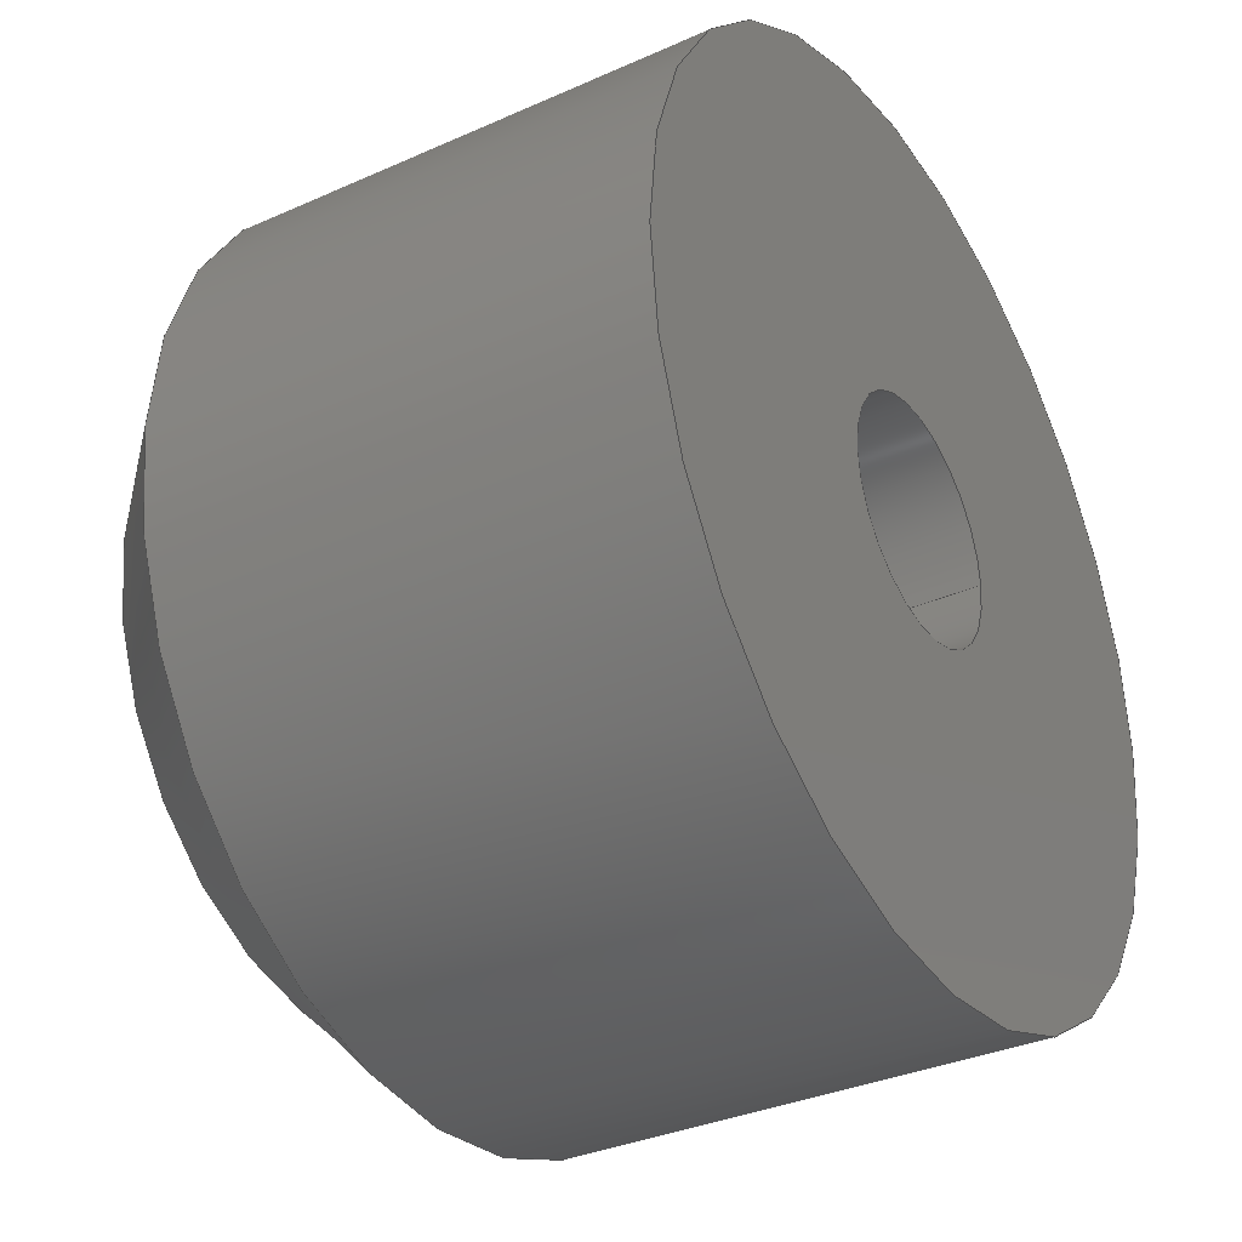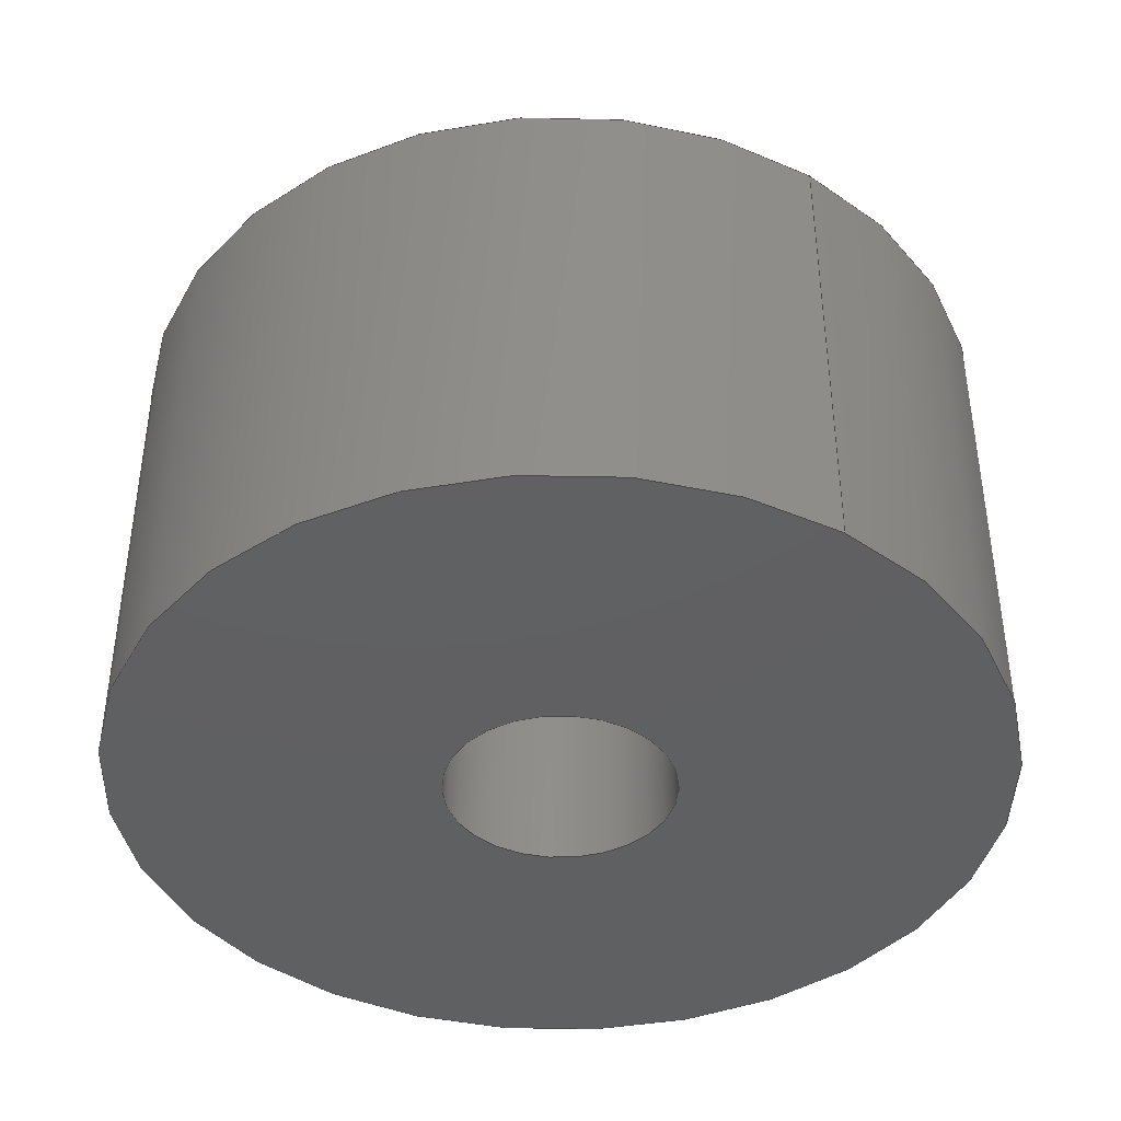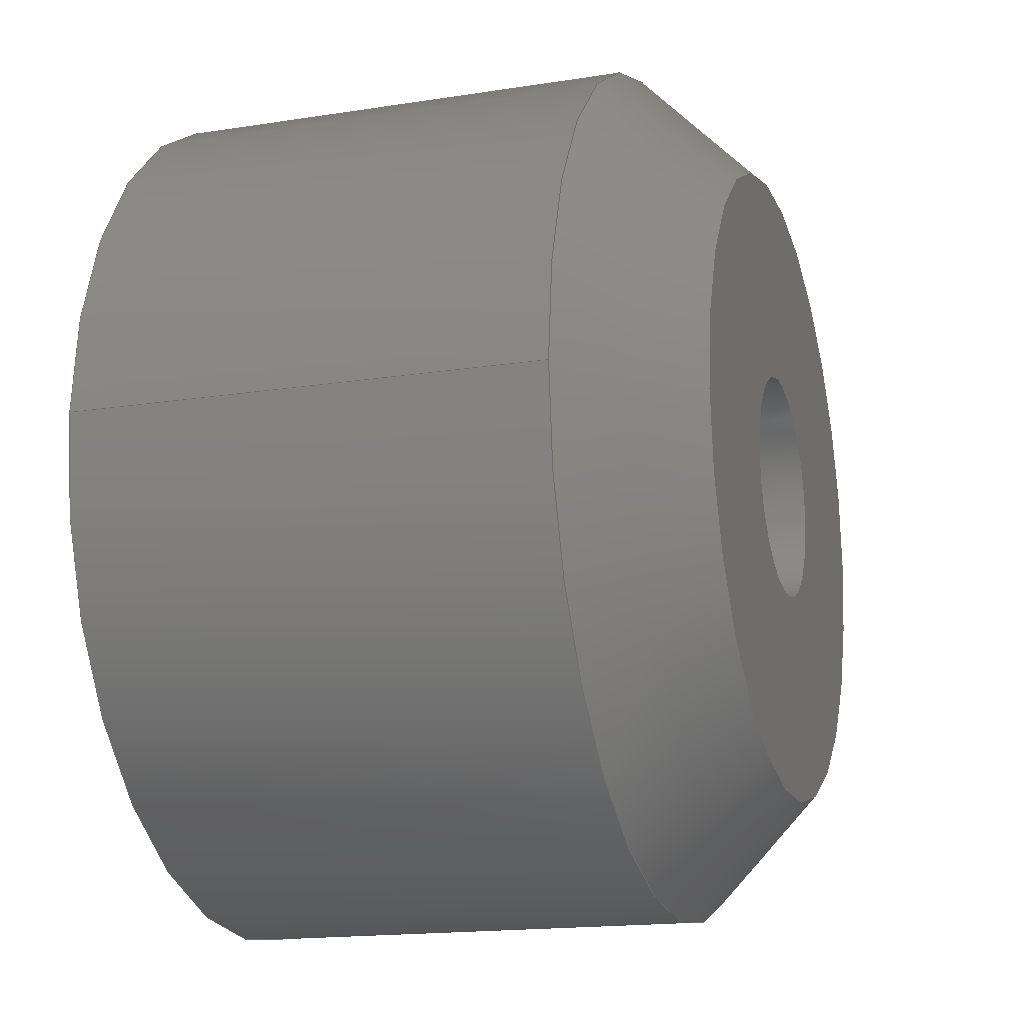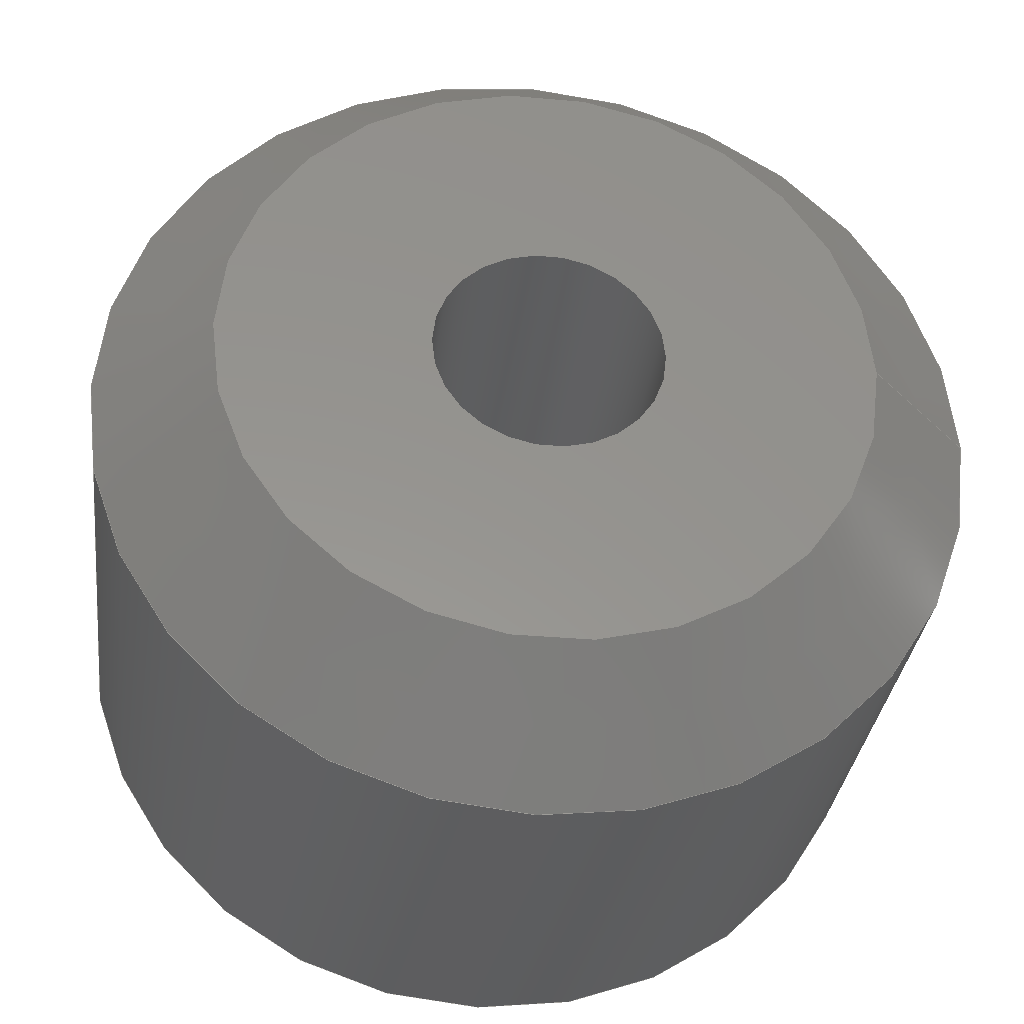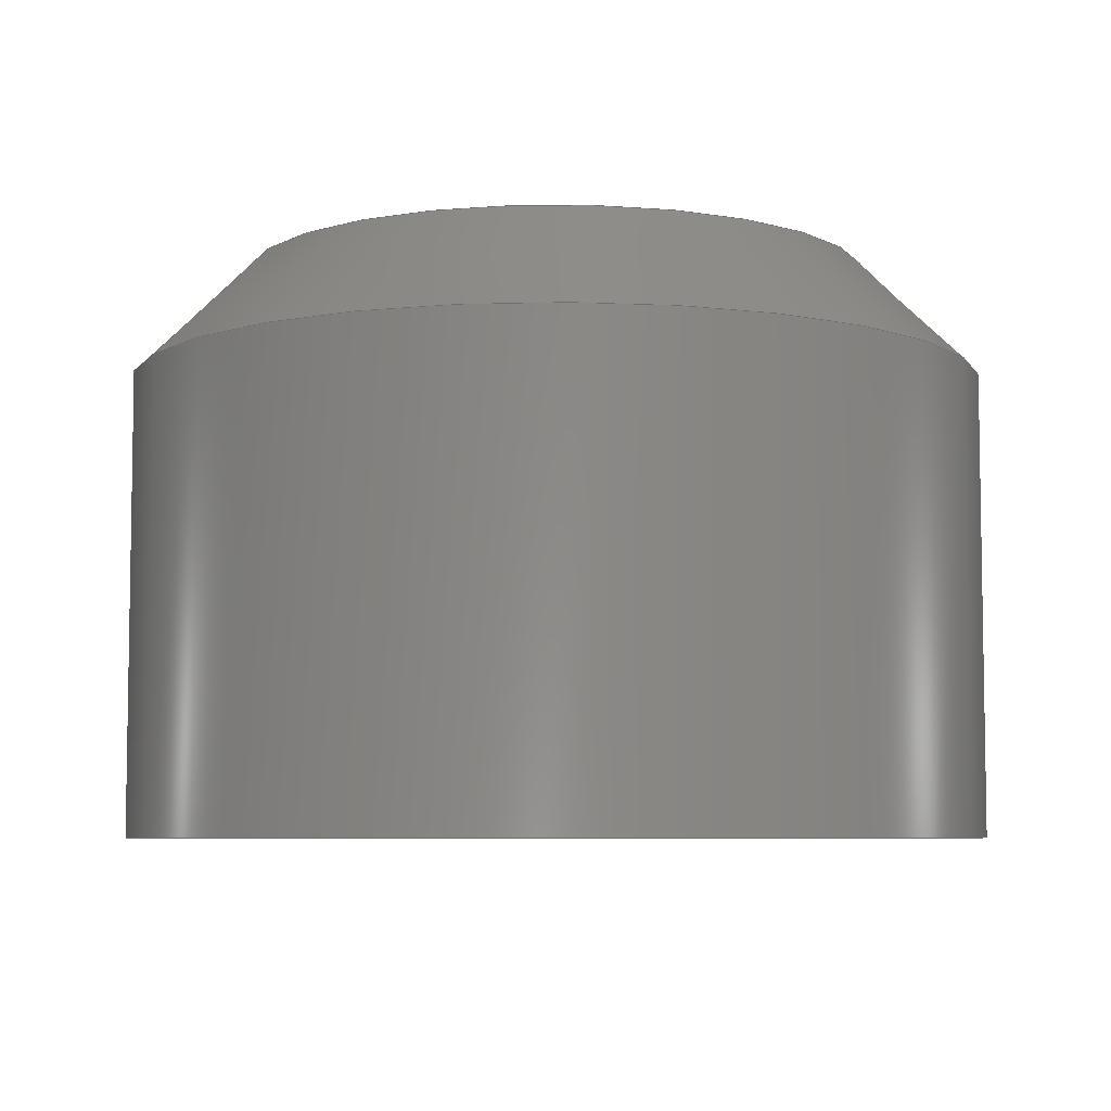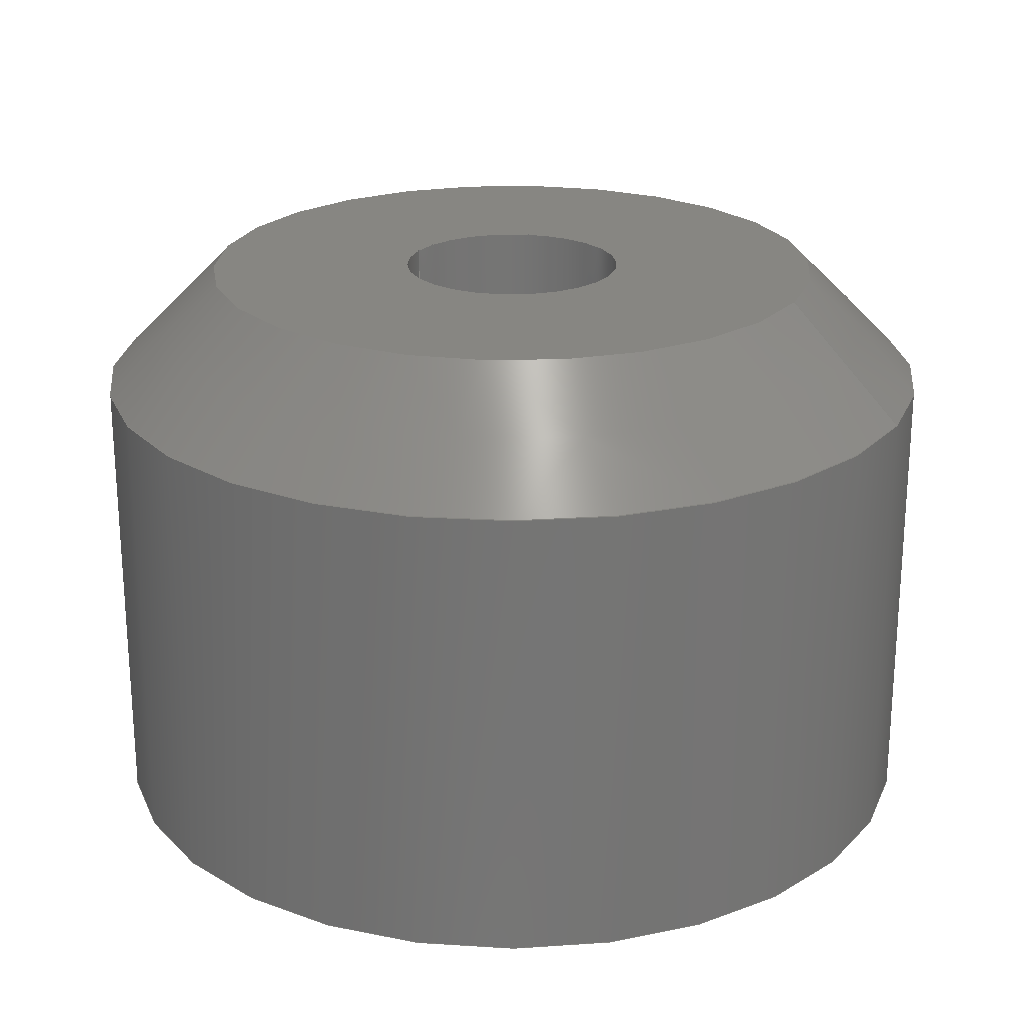
<metadata>
{"format":"step","ext":"stp","renderer":"f3d","projection":"perspective","resolution":1024,"background":"white","views":[{"elev":-33.6,"azim":121.4,"up":"+Y"},{"elev":-41.5,"azim":-123.5,"up":"+Z"},{"elev":-16.5,"azim":-72.1,"up":"+Y"},{"elev":-32.8,"azim":-7.1,"up":"+Y"},{"elev":-6.3,"azim":152.8,"up":"+Z"},{"elev":22.8,"azim":25.5,"up":"+Z"}]}
</metadata>
<code>
ISO-10303-21;
DATA;
#1=MECHANICAL_DESIGN_GEOMETRIC_PRESENTATION_REPRESENTATION('',(#4),#151);
#2=SHAPE_REPRESENTATION_RELATIONSHIP('SRR','None',#158,#3);
#3=ADVANCED_BREP_SHAPE_REPRESENTATION('',(#5),#150);
#4=STYLED_ITEM('',(#167),#5);
#5=MANIFOLD_SOLID_BREP('\X2\inf\X0\ \X2\04420435043B043E\X0\1',
#75);
#6=FACE_BOUND('',#20,.T.);
#7=FACE_BOUND('',#23,.T.);
#8=PLANE('',#95);
#9=PLANE('',#99);
#10=CYLINDRICAL_SURFACE('',#93,7.5);
#11=CYLINDRICAL_SURFACE('',#97,1.95);
#12=FACE_OUTER_BOUND('',#17,.T.);
#13=FACE_OUTER_BOUND('',#18,.T.);
#14=FACE_OUTER_BOUND('',#19,.T.);
#15=FACE_OUTER_BOUND('',#21,.T.);
#16=FACE_OUTER_BOUND('',#22,.T.);
#17=EDGE_LOOP('',(#51,#52,#53,#54,#55));
#18=EDGE_LOOP('',(#56,#57,#58,#59,#60));
#19=EDGE_LOOP('',(#61));
#20=EDGE_LOOP('',(#62));
#21=EDGE_LOOP('',(#63,#64,#65,#66));
#22=EDGE_LOOP('',(#67));
#23=EDGE_LOOP('',(#68));
#24=LINE('',#132,#27);
#25=LINE('',#138,#28);
#26=LINE('',#145,#29);
#27=VECTOR('',#106,6.5);
#28=VECTOR('',#113,7.5);
#29=VECTOR('',#122,1.95);
#30=CIRCLE('',#90,5.5);
#31=CIRCLE('',#91,7.5);
#32=CIRCLE('',#92,7.5);
#33=CIRCLE('',#94,7.5);
#34=CIRCLE('',#96,1.95);
#35=CIRCLE('',#98,1.95);
#36=VERTEX_POINT('',#129);
#37=VERTEX_POINT('',#131);
#38=VERTEX_POINT('',#133);
#39=VERTEX_POINT('',#137);
#40=VERTEX_POINT('',#141);
#41=VERTEX_POINT('',#144);
#42=EDGE_CURVE('',#36,#36,#30,.T.);
#43=EDGE_CURVE('',#36,#37,#24,.T.);
#44=EDGE_CURVE('',#37,#38,#31,.T.);
#45=EDGE_CURVE('',#38,#37,#32,.T.);
#46=EDGE_CURVE('',#38,#39,#25,.T.);
#47=EDGE_CURVE('',#39,#39,#33,.T.);
#48=EDGE_CURVE('',#40,#40,#34,.T.);
#49=EDGE_CURVE('',#40,#41,#26,.T.);
#50=EDGE_CURVE('',#41,#41,#35,.T.);
#51=ORIENTED_EDGE('',*,*,#42,.T.);
#52=ORIENTED_EDGE('',*,*,#43,.T.);
#53=ORIENTED_EDGE('',*,*,#44,.T.);
#54=ORIENTED_EDGE('',*,*,#45,.T.);
#55=ORIENTED_EDGE('',*,*,#43,.F.);
#56=ORIENTED_EDGE('',*,*,#44,.F.);
#57=ORIENTED_EDGE('',*,*,#45,.F.);
#58=ORIENTED_EDGE('',*,*,#46,.T.);
#59=ORIENTED_EDGE('',*,*,#47,.T.);
#60=ORIENTED_EDGE('',*,*,#46,.F.);
#61=ORIENTED_EDGE('',*,*,#42,.F.);
#62=ORIENTED_EDGE('',*,*,#48,.T.);
#63=ORIENTED_EDGE('',*,*,#48,.F.);
#64=ORIENTED_EDGE('',*,*,#49,.T.);
#65=ORIENTED_EDGE('',*,*,#50,.F.);
#66=ORIENTED_EDGE('',*,*,#49,.F.);
#67=ORIENTED_EDGE('',*,*,#47,.F.);
#68=ORIENTED_EDGE('',*,*,#50,.T.);
#69=CONICAL_SURFACE('',#89,6.5,0.7854);
#70=ADVANCED_FACE('',(#12),#69,.T.);
#71=ADVANCED_FACE('',(#13),#10,.T.);
#72=ADVANCED_FACE('',(#14,#6),#8,.T.);
#73=ADVANCED_FACE('',(#15),#11,.F.);
#74=ADVANCED_FACE('',(#16,#7),#9,.F.);
#75=CLOSED_SHELL('',(#70,#71,#72,#73,#74));
#76=DERIVED_UNIT_ELEMENT(#78,1);
#77=DERIVED_UNIT_ELEMENT(#153,-3);
#78=(
MASS_UNIT()
NAMED_UNIT(*)
SI_UNIT($,.GRAM.)
);
#79=DERIVED_UNIT((#76,#77));
#80=MEASURE_REPRESENTATION_ITEM('density measure',
POSITIVE_RATIO_MEASURE(1),#79);
#81=PROPERTY_DEFINITION_REPRESENTATION(#86,#83);
#82=PROPERTY_DEFINITION_REPRESENTATION(#87,#84);
#83=REPRESENTATION('material name',(#85),#150);
#84=REPRESENTATION('density',(#80),#150);
#85=DESCRIPTIVE_REPRESENTATION_ITEM('\X2\041F043E\X0\ \X2\0443043C4.3e+44B04470430043D0438044E\X0\1',
'\X2\041F043E\X0\ \X2\0443043C4.3e+44B04470430043D0438044E\X0\1');
#86=PROPERTY_DEFINITION('material property','material name',#160);
#87=PROPERTY_DEFINITION('material property','density of part',#160);
#88=AXIS2_PLACEMENT_3D('placement',#127,#100,#101);
#89=AXIS2_PLACEMENT_3D('',#128,#102,#103);
#90=AXIS2_PLACEMENT_3D('',#130,#104,#105);
#91=AXIS2_PLACEMENT_3D('',#134,#107,#108);
#92=AXIS2_PLACEMENT_3D('',#135,#109,#110);
#93=AXIS2_PLACEMENT_3D('',#136,#111,#112);
#94=AXIS2_PLACEMENT_3D('',#139,#114,#115);
#95=AXIS2_PLACEMENT_3D('',#140,#116,#117);
#96=AXIS2_PLACEMENT_3D('',#142,#118,#119);
#97=AXIS2_PLACEMENT_3D('',#143,#120,#121);
#98=AXIS2_PLACEMENT_3D('',#146,#123,#124);
#99=AXIS2_PLACEMENT_3D('',#147,#125,#126);
#100=DIRECTION('axis',(0,0,1));
#101=DIRECTION('refdir',(1,0,0));
#102=DIRECTION('center_axis',(0,0,-1));
#103=DIRECTION('ref_axis',(-1,0,0));
#104=DIRECTION('center_axis',(0,0,-1));
#105=DIRECTION('ref_axis',(-1,0,0));
#106=DIRECTION('',(0.7071,8.66e-17,-0.7071));
#107=DIRECTION('center_axis',(0,0,1));
#108=DIRECTION('ref_axis',(-1,0,0));
#109=DIRECTION('center_axis',(0,0,1));
#110=DIRECTION('ref_axis',(-1,0,0));
#111=DIRECTION('center_axis',(0,0,1));
#112=DIRECTION('ref_axis',(1,0,0));
#113=DIRECTION('',(0,0,-1));
#114=DIRECTION('center_axis',(0,0,1));
#115=DIRECTION('ref_axis',(1,0,0));
#116=DIRECTION('center_axis',(0,0,1));
#117=DIRECTION('ref_axis',(1,0,0));
#118=DIRECTION('center_axis',(0,0,-1));
#119=DIRECTION('ref_axis',(1,0,0));
#120=DIRECTION('center_axis',(0,0,1));
#121=DIRECTION('ref_axis',(1,0,0));
#122=DIRECTION('',(0,0,-1));
#123=DIRECTION('center_axis',(0,0,1));
#124=DIRECTION('ref_axis',(1,0,0));
#125=DIRECTION('center_axis',(0,0,1));
#126=DIRECTION('ref_axis',(1,0,0));
#127=CARTESIAN_POINT('',(0,0,0));
#128=CARTESIAN_POINT('Origin',(0,0,9));
#129=CARTESIAN_POINT('',(5.5,-6.736e-16,10));
#130=CARTESIAN_POINT('Origin',(0,0,10));
#131=CARTESIAN_POINT('',(7.5,9.185e-16,8));
#132=CARTESIAN_POINT('',(6.5,7.96e-16,9));
#133=CARTESIAN_POINT('',(-7.5,-9.185e-16,8));
#134=CARTESIAN_POINT('Origin',(0,0,8));
#135=CARTESIAN_POINT('Origin',(0,0,8));
#136=CARTESIAN_POINT('Origin',(0,0,0));
#137=CARTESIAN_POINT('',(-7.5,-9.185e-16,0));
#138=CARTESIAN_POINT('',(-7.5,-9.185e-16,0));
#139=CARTESIAN_POINT('Origin',(0,0,0));
#140=CARTESIAN_POINT('Origin',(0,0,10));
#141=CARTESIAN_POINT('',(-1.95,-2.388e-16,10));
#142=CARTESIAN_POINT('Origin',(0,0,10));
#143=CARTESIAN_POINT('Origin',(0,0,-13.45));
#144=CARTESIAN_POINT('',(-1.95,-2.388e-16,0));
#145=CARTESIAN_POINT('',(-1.95,-2.388e-16,-13.45));
#146=CARTESIAN_POINT('Origin',(0,0,0));
#147=CARTESIAN_POINT('Origin',(0,0,0));
#148=UNCERTAINTY_MEASURE_WITH_UNIT(LENGTH_MEASURE(0.01),#152,
'DISTANCE_ACCURACY_VALUE',
'Maximum model space distance between geometric entities at asserted c
onnectivities');
#149=UNCERTAINTY_MEASURE_WITH_UNIT(LENGTH_MEASURE(0.01),#152,
'DISTANCE_ACCURACY_VALUE',
'Maximum model space distance between geometric entities at asserted c
onnectivities');
#150=(
GEOMETRIC_REPRESENTATION_CONTEXT(3)
GLOBAL_UNCERTAINTY_ASSIGNED_CONTEXT((#148))
GLOBAL_UNIT_ASSIGNED_CONTEXT((#152,#154,#155))
REPRESENTATION_CONTEXT('','3D')
);
#151=(
GEOMETRIC_REPRESENTATION_CONTEXT(3)
GLOBAL_UNCERTAINTY_ASSIGNED_CONTEXT((#149))
GLOBAL_UNIT_ASSIGNED_CONTEXT((#152,#154,#155))
REPRESENTATION_CONTEXT('','3D')
);
#152=(
LENGTH_UNIT()
NAMED_UNIT(*)
SI_UNIT(.MILLI.,.METRE.)
);
#153=(
LENGTH_UNIT()
NAMED_UNIT(*)
SI_UNIT(.CENTI.,.METRE.)
);
#154=(
NAMED_UNIT(*)
PLANE_ANGLE_UNIT()
SI_UNIT($,.RADIAN.)
);
#155=(
NAMED_UNIT(*)
SI_UNIT($,.STERADIAN.)
SOLID_ANGLE_UNIT()
);
#156=SHAPE_DEFINITION_REPRESENTATION(#157,#158);
#157=PRODUCT_DEFINITION_SHAPE('',$,#160);
#158=SHAPE_REPRESENTATION('',(#88),#150);
#159=PRODUCT_DEFINITION_CONTEXT('part definition',#164,'design');
#160=PRODUCT_DEFINITION('\X2\0423043Finf\X0\_\X2\0412\X0\2',
'\X2\0423043Finf\X0\_\X2\0412\X0\2',#161,#159);
#161=PRODUCT_DEFINITION_FORMATION('',$,#166);
#162=PRODUCT_RELATED_PRODUCT_CATEGORY('\X2\0423043Finf\X0\_\X2\0412\X0\2',
'\X2\0423043Finf\X0\_\X2\0412\X0\2',(#166));
#163=APPLICATION_PROTOCOL_DEFINITION('international standard',
'automotive_design',2009,#164);
#164=APPLICATION_CONTEXT(
'Core Data for Automotive Mechanical Design Process');
#165=PRODUCT_CONTEXT('part definition',#164,'mechanical');
#166=PRODUCT('\X2\0423043Finf\X0\_\X2\0412\X0\2','\X2\0423043Finf\X0\_
\X2\0412\X0\2',$,(#165));
#167=PRESENTATION_STYLE_ASSIGNMENT((#168));
#168=SURFACE_STYLE_USAGE(.BOTH.,#171);
#169=SURFACE_STYLE_RENDERING_WITH_PROPERTIES($,#175,(#170));
#170=SURFACE_STYLE_TRANSPARENT(0);
#171=SURFACE_SIDE_STYLE('',(#172,#169));
#172=SURFACE_STYLE_FILL_AREA(#173);
#173=FILL_AREA_STYLE('',(#174));
#174=FILL_AREA_STYLE_COLOUR('',#175);
#175=COLOUR_RGB('',0.3137,0.3137,0.3137);
ENDSEC;
END-ISO-10303-21;

</code>
